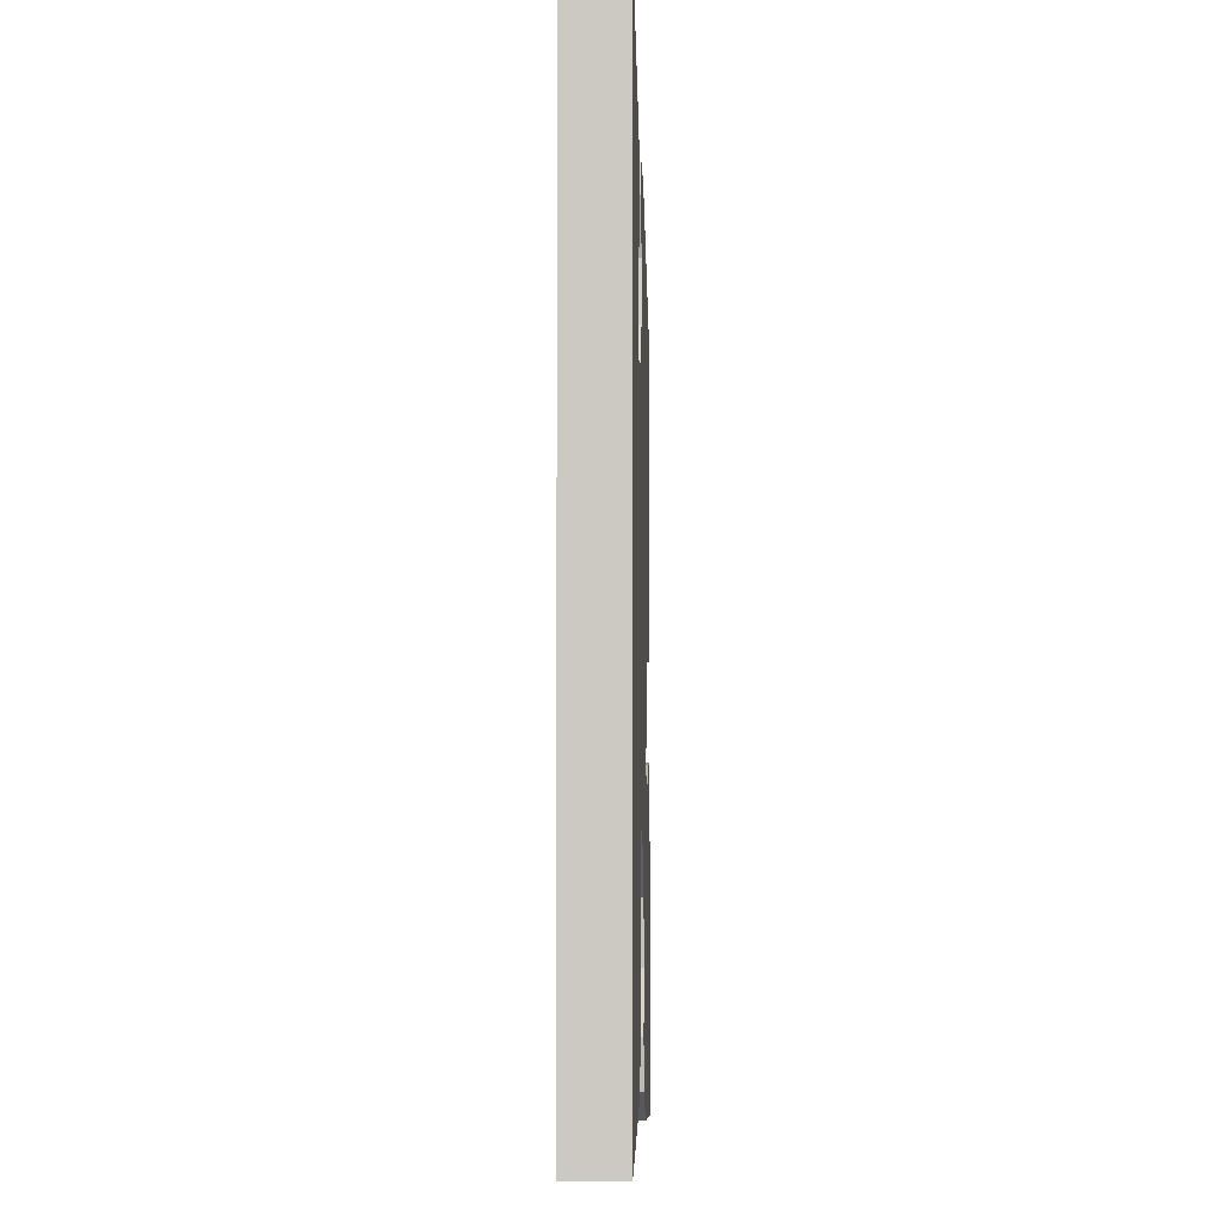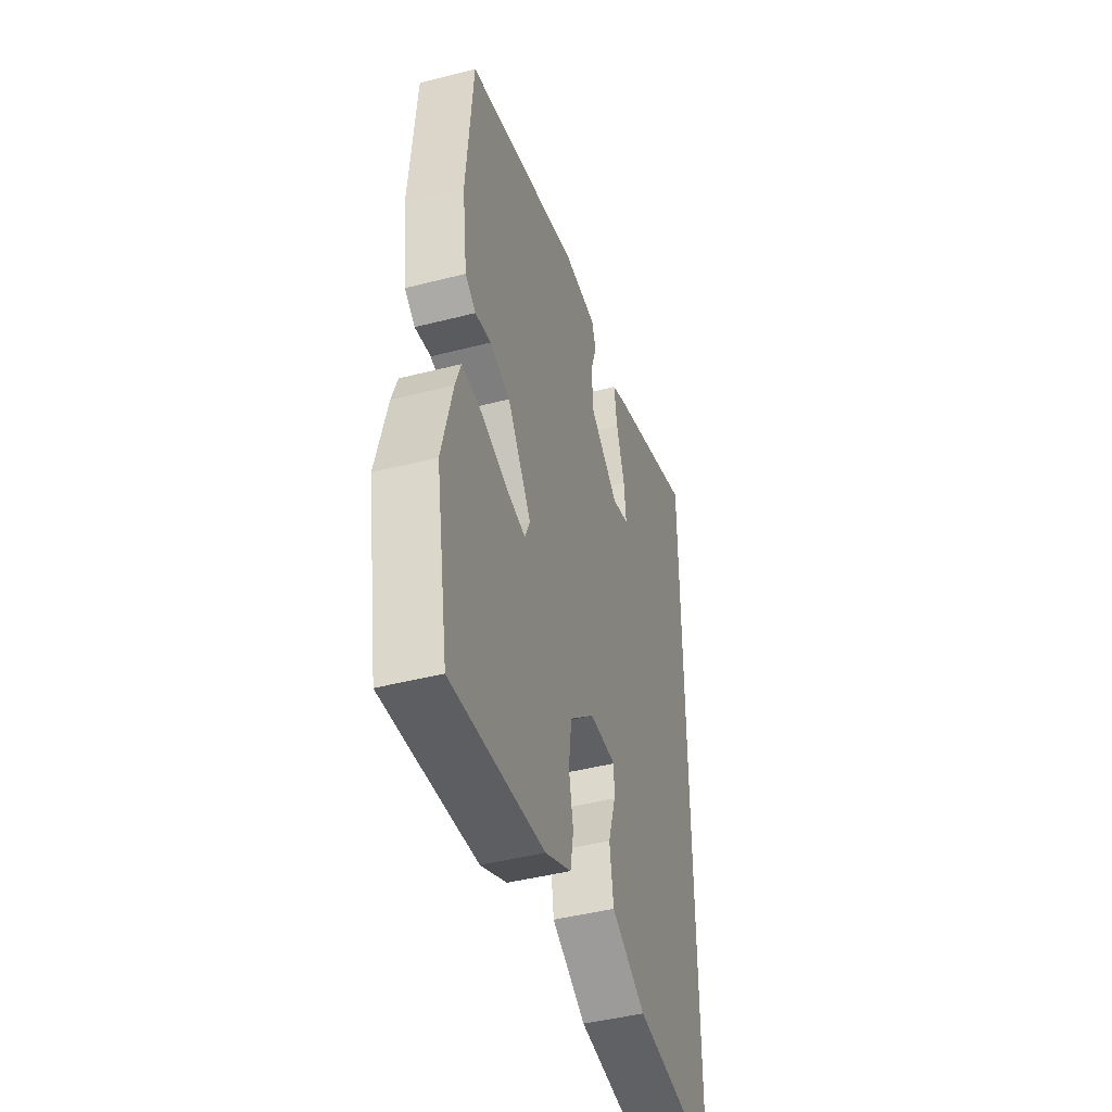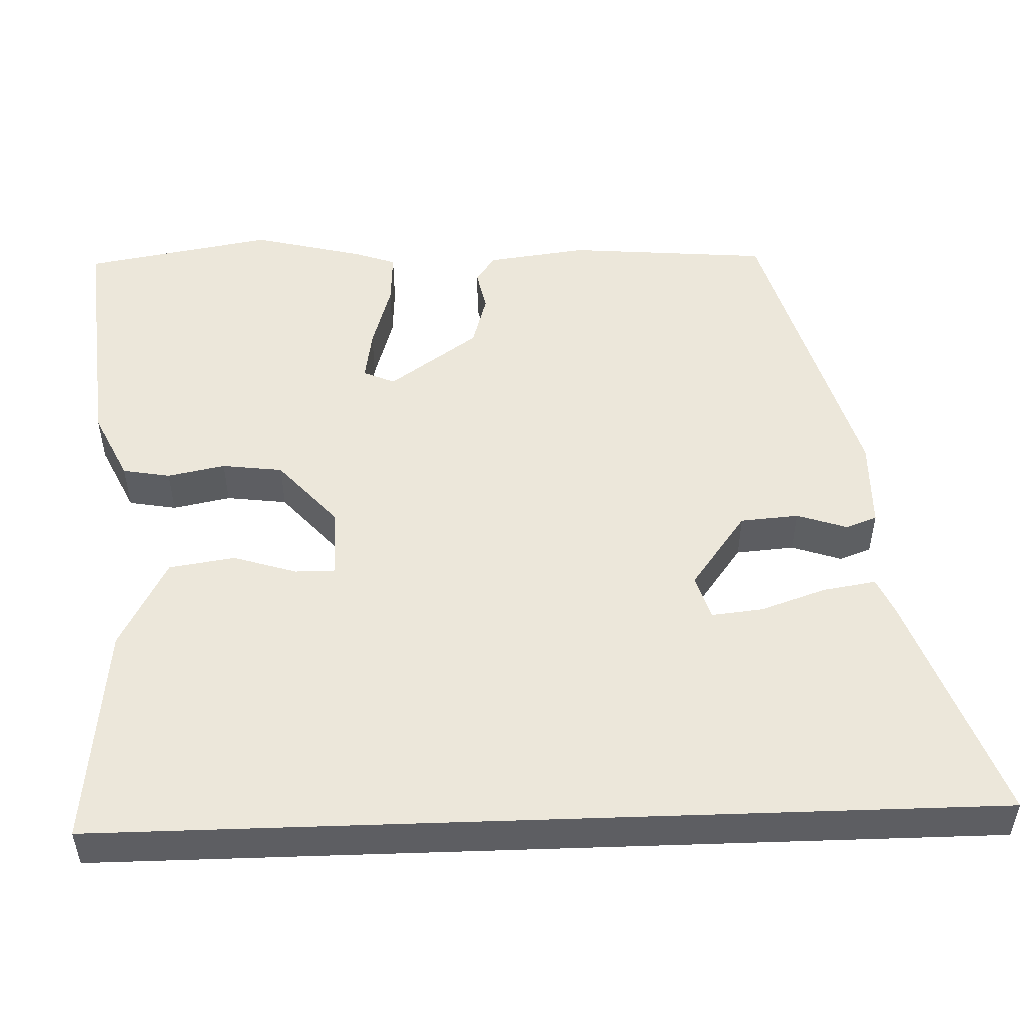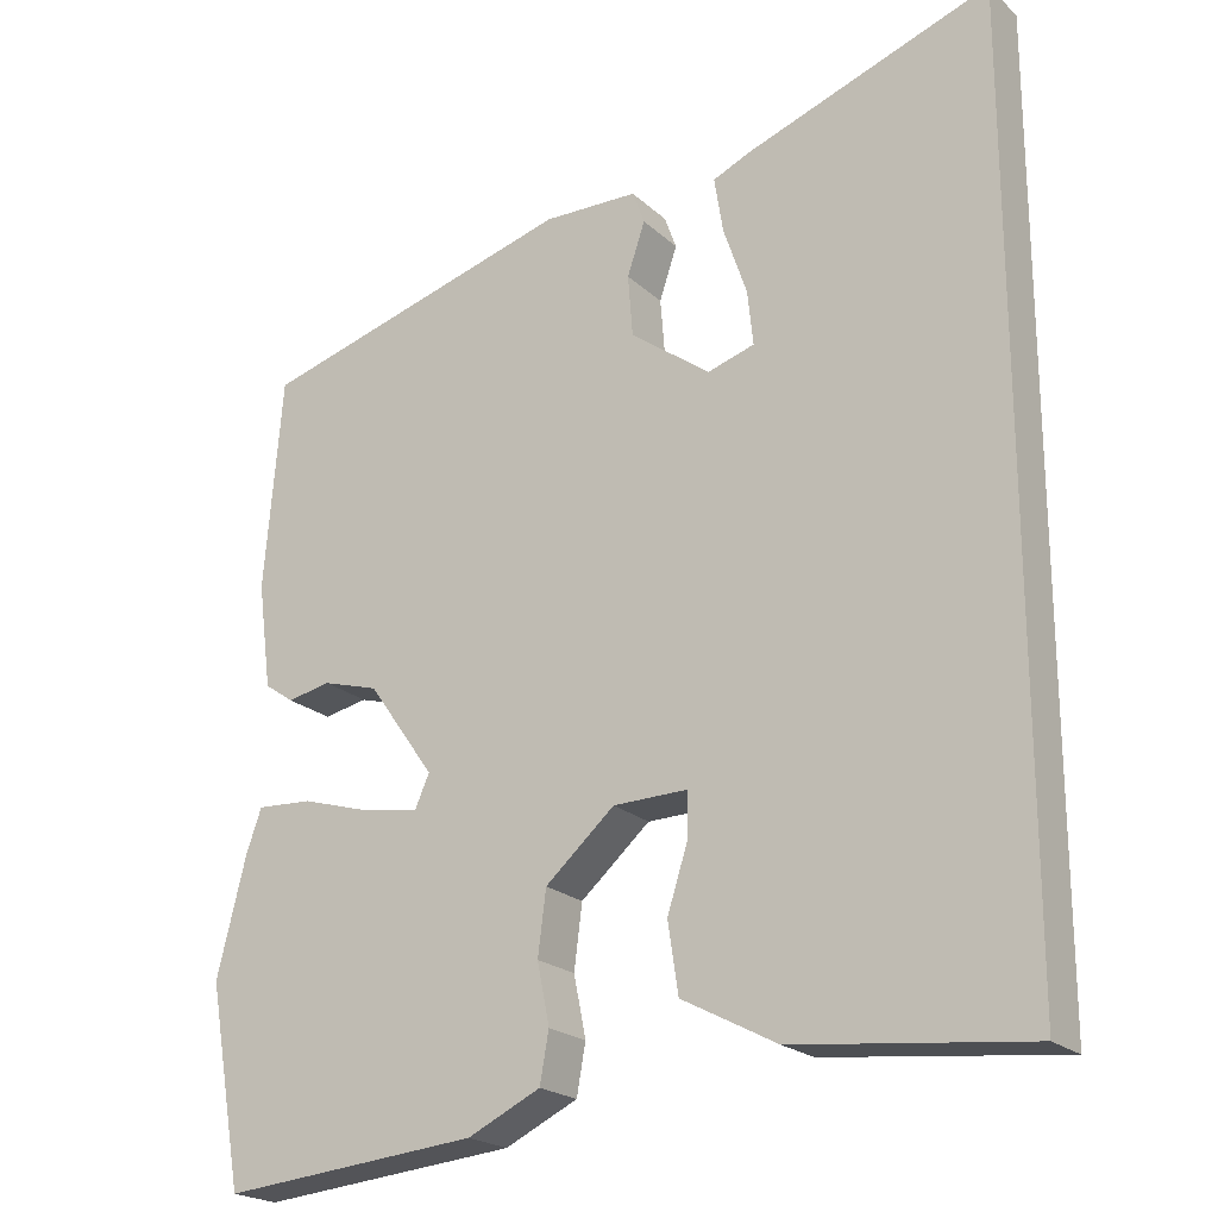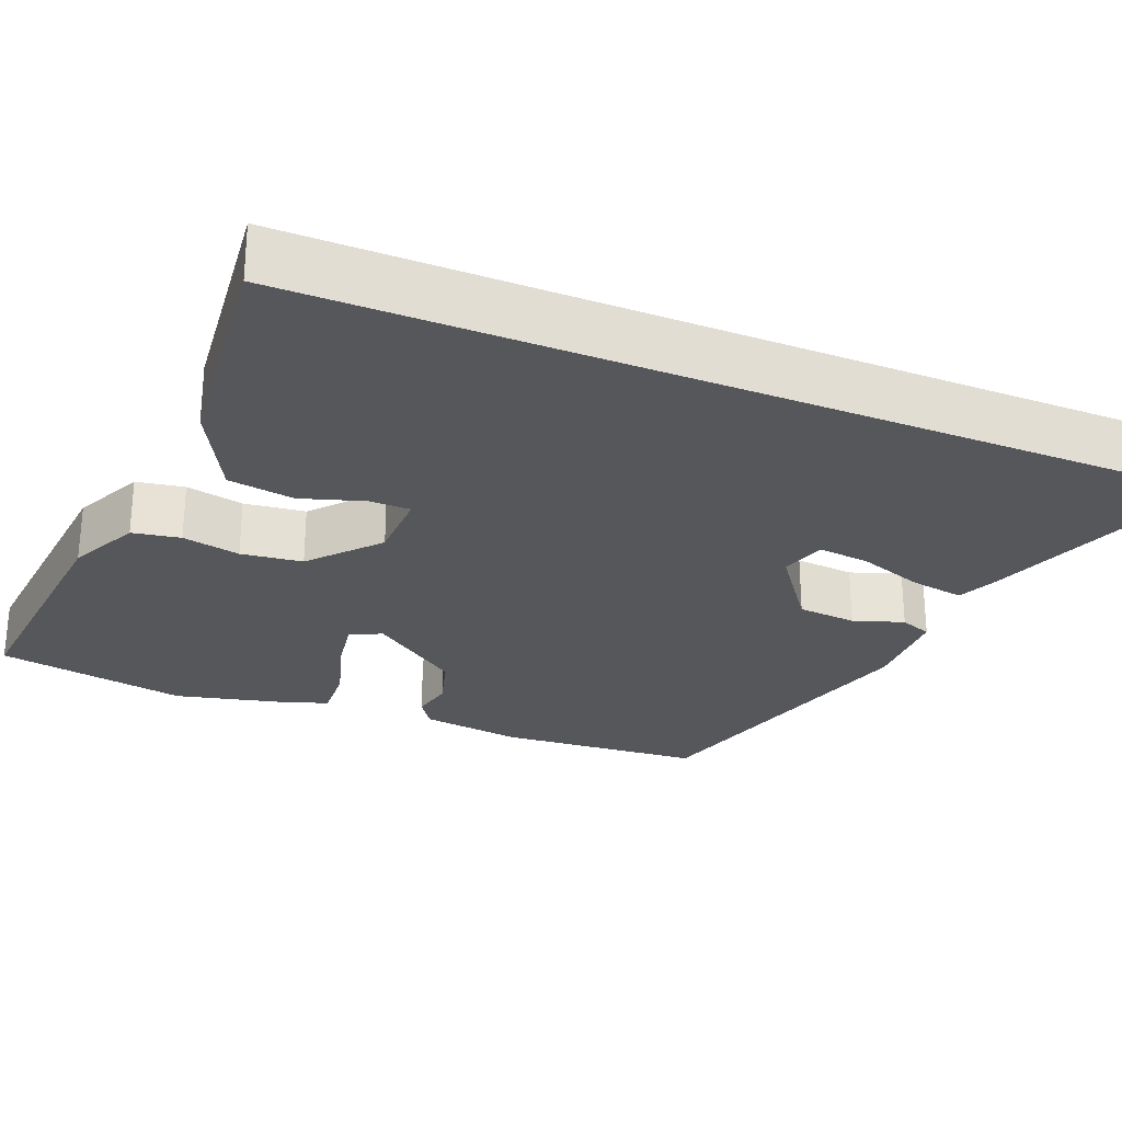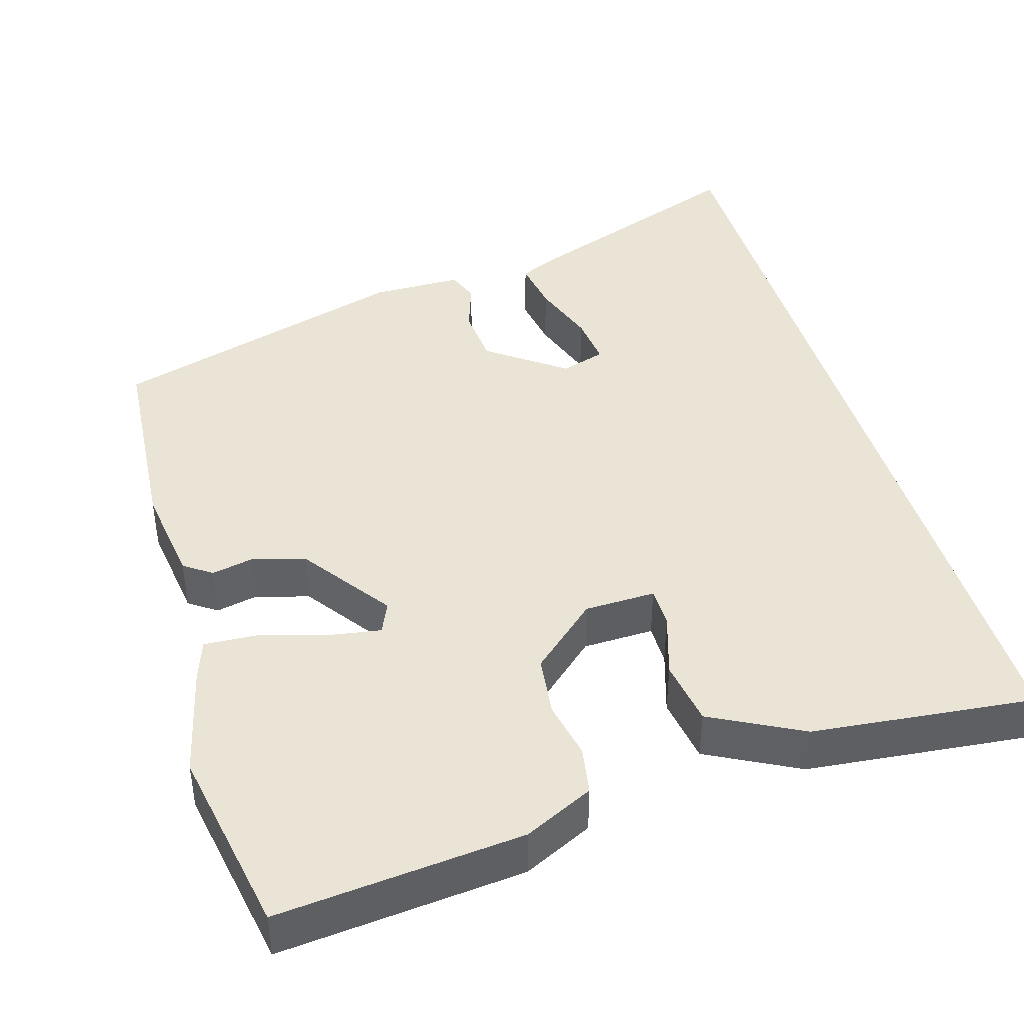
<metadata>
{"format":"obj","ext":"obj","renderer":"f3d","projection":"perspective","resolution":1024,"background":"white","views":[{"elev":-3.8,"azim":-88.3,"up":"+Z"},{"elev":-44.6,"azim":106.7,"up":"+Z"},{"elev":50.9,"azim":-92.0,"up":"+Y"},{"elev":-21.3,"azim":-147.1,"up":"+Z"},{"elev":-27.1,"azim":-112.2,"up":"+Y"},{"elev":42.6,"azim":163.3,"up":"+Y"}]}
</metadata>
<code>
v 0.529 0.07 -0.333
v 0.486 0.07 -0.579
v 0.168 0.07 -0.549
v 0.078 0.07 -0.506
v 0.067 0.07 -0.444
v 0.082 0.07 -0.369
v 0.072 0.07 -0.29
v -0.014 0.07 -0.214
v -0.106 0.07 -0.212
v -0.106 0.07 -0.265
v -0.08 0.07 -0.347
v -0.093 0.07 -0.433
v -0.211 0.07 -0.495
v -0.5 0.07 -0.526
v -0.5 0.07 0.635
v -0.197 0.07 0.525
v -0.15 0.07 0.504
v -0.161 0.07 0.435
v -0.19 0.07 0.35
v -0.197 0.07 0.283
v -0.139 0.07 0.265
v -0.04 0.07 0.338
v -0.034 0.07 0.414
v -0.056 0.07 0.479
v -0.041 0.07 0.52
v 0.076 0.07 0.522
v 0.468 0.07 0.409
v 0.49 0.07 0.146
v 0.473 0.07 0.016
v 0.437 0.07 -0.009
v 0.383 0.07 0.002
v 0.314 0.07 -0.018
v 0.232 0.07 -0.134
v 0.25 0.07 -0.175
v 0.318 0.07 -0.164
v 0.405 0.07 -0.138
v 0.474 0.07 -0.134
v 0.493 0.07 -0.188
v 0.529 0 -0.333
v 0.486 0 -0.579
v 0.168 0 -0.549
v 0.078 0 -0.506
v 0.067 0 -0.444
v 0.082 0 -0.369
v 0.072 0 -0.29
v -0.014 0 -0.214
v -0.106 0 -0.212
v -0.106 0 -0.265
v -0.08 0 -0.347
v -0.093 0 -0.433
v -0.211 0 -0.495
v -0.5 0 -0.526
v -0.5 0 0.635
v -0.197 0 0.525
v -0.15 0 0.504
v -0.161 0 0.435
v -0.19 0 0.35
v -0.197 0 0.283
v -0.139 0 0.265
v -0.04 0 0.338
v -0.034 0 0.414
v -0.056 0 0.479
v -0.041 0 0.52
v 0.076 0 0.522
v 0.468 0 0.409
v 0.49 0 0.146
v 0.473 0 0.016
v 0.437 0 -0.009
v 0.383 0 0.002
v 0.314 0 -0.018
v 0.232 0 -0.134
v 0.25 0 -0.175
v 0.318 0 -0.164
v 0.405 0 -0.138
v 0.474 0 -0.134
v 0.493 0 -0.188
f 35 36 37 38
f 34 35 38 1
f 28 29 30 31
f 28 31 32
f 27 28 32
f 26 27 32 33
f 23 24 25 26
f 22 23 26 33
f 16 17 18 19
f 16 19 20
f 15 16 20
f 14 15 20
f 13 14 20 21
f 10 11 12 13
f 9 10 13 21
f 3 4 5 6
f 3 6 7
f 34 1 2 3
f 34 3 7
f 33 34 7 8
f 21 22 33
f 8 9 21 33
f 76 75 74 73
f 39 76 73 72
f 69 68 67 66
f 70 69 66
f 70 66 65
f 71 70 65 64
f 64 63 62 61
f 71 64 61 60
f 57 56 55 54
f 58 57 54
f 58 54 53
f 58 53 52
f 59 58 52 51
f 51 50 49 48
f 59 51 48 47
f 44 43 42 41
f 45 44 41
f 41 40 39 72
f 45 41 72
f 46 45 72 71
f 71 60 59
f 71 59 47 46
f 1 39 40 2
f 2 40 41 3
f 3 41 42 4
f 4 42 43 5
f 5 43 44 6
f 6 44 45 7
f 7 45 46 8
f 8 46 47 9
f 9 47 48 10
f 10 48 49 11
f 11 49 50 12
f 12 50 51 13
f 13 51 52 14
f 14 52 53 15
f 15 53 54 16
f 16 54 55 17
f 17 55 56 18
f 18 56 57 19
f 19 57 58 20
f 20 58 59 21
f 21 59 60 22
f 22 60 61 23
f 23 61 62 24
f 24 62 63 25
f 25 63 64 26
f 26 64 65 27
f 27 65 66 28
f 28 66 67 29
f 29 67 68 30
f 30 68 69 31
f 31 69 70 32
f 32 70 71 33
f 33 71 72 34
f 34 72 73 35
f 35 73 74 36
f 36 74 75 37
f 37 75 76 38
f 38 76 39 1

</code>
